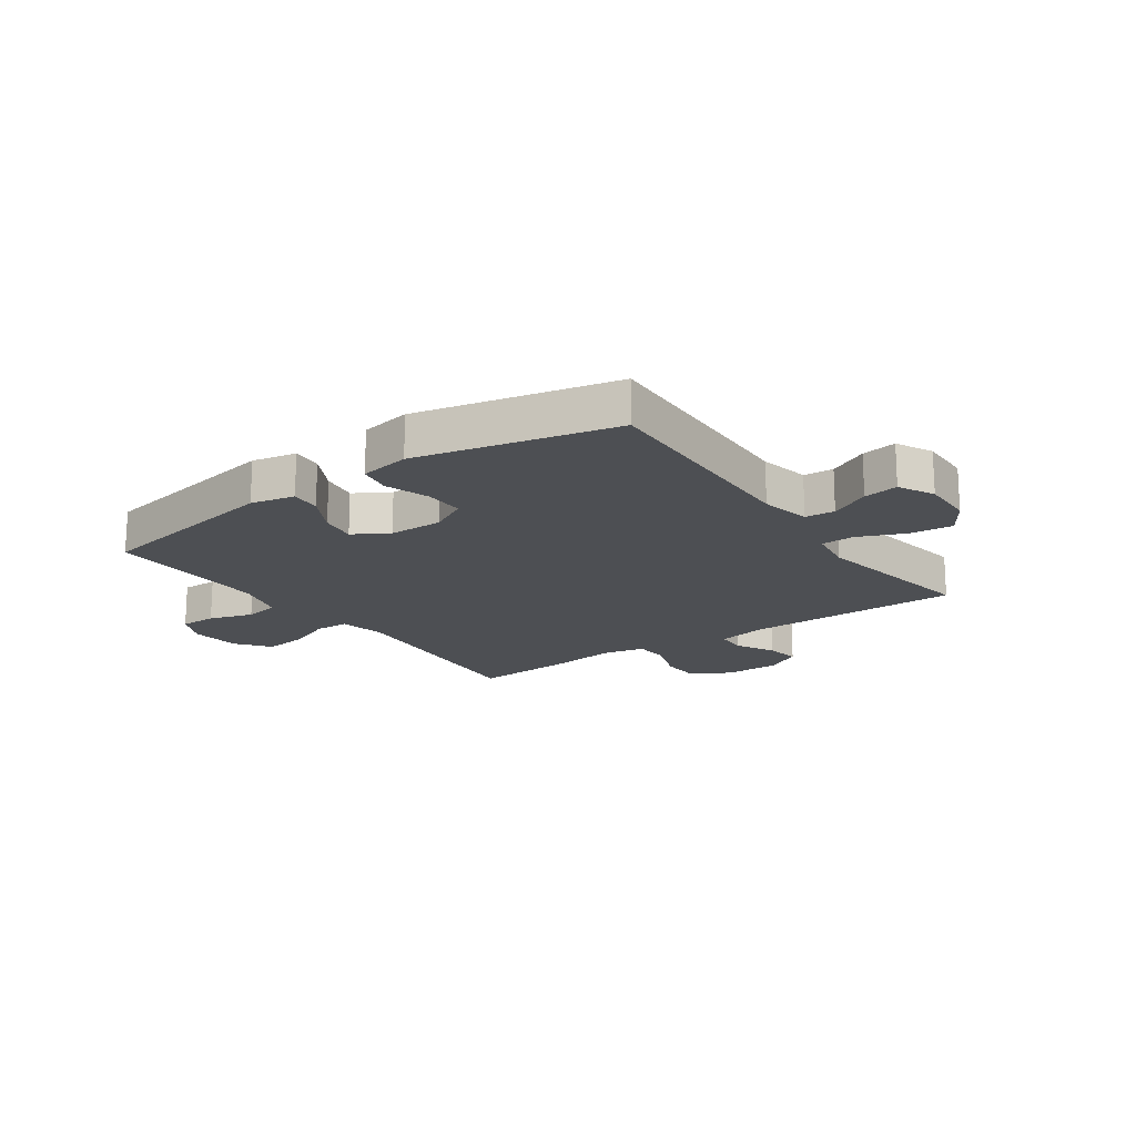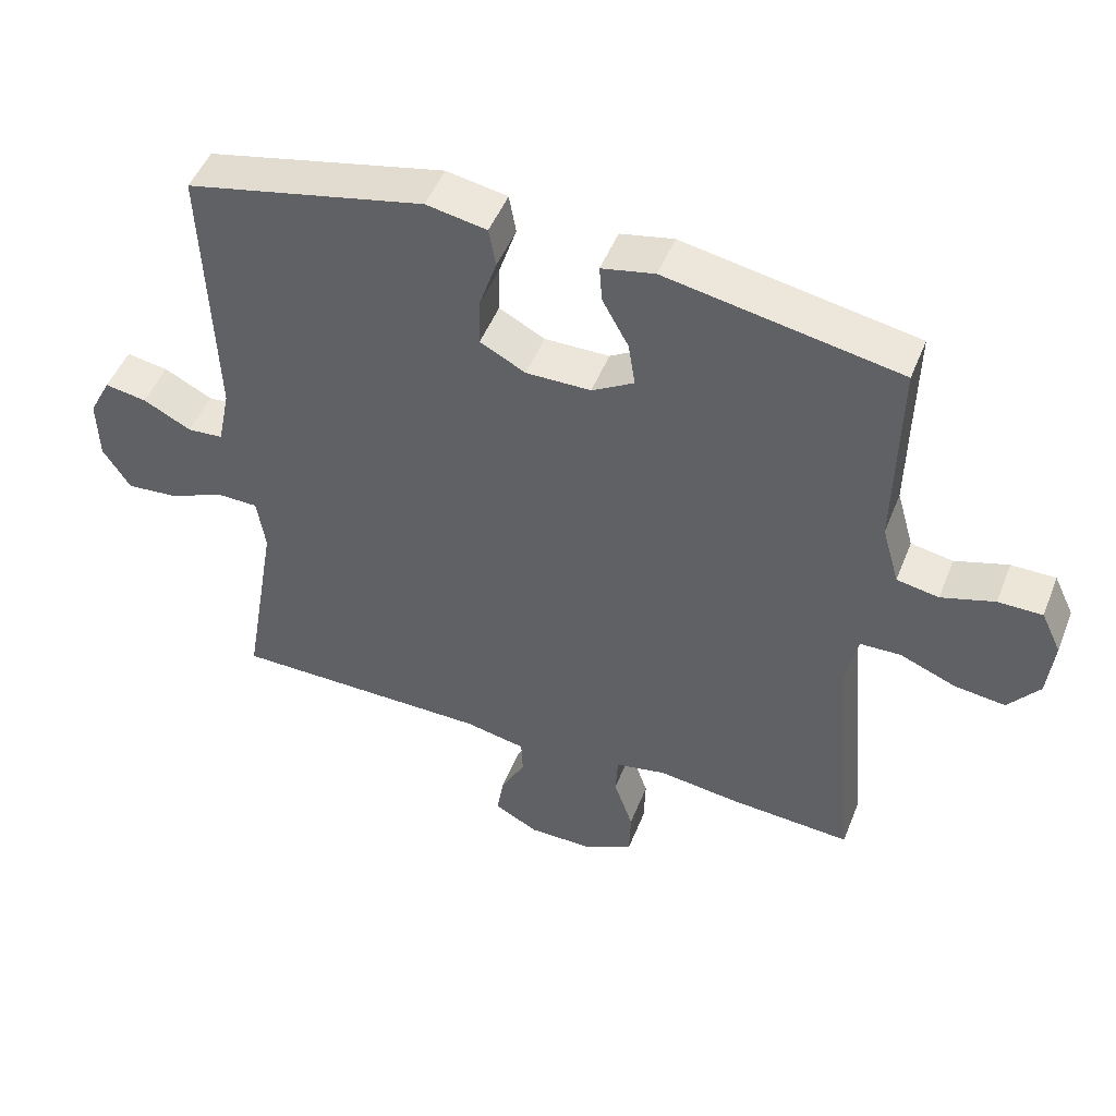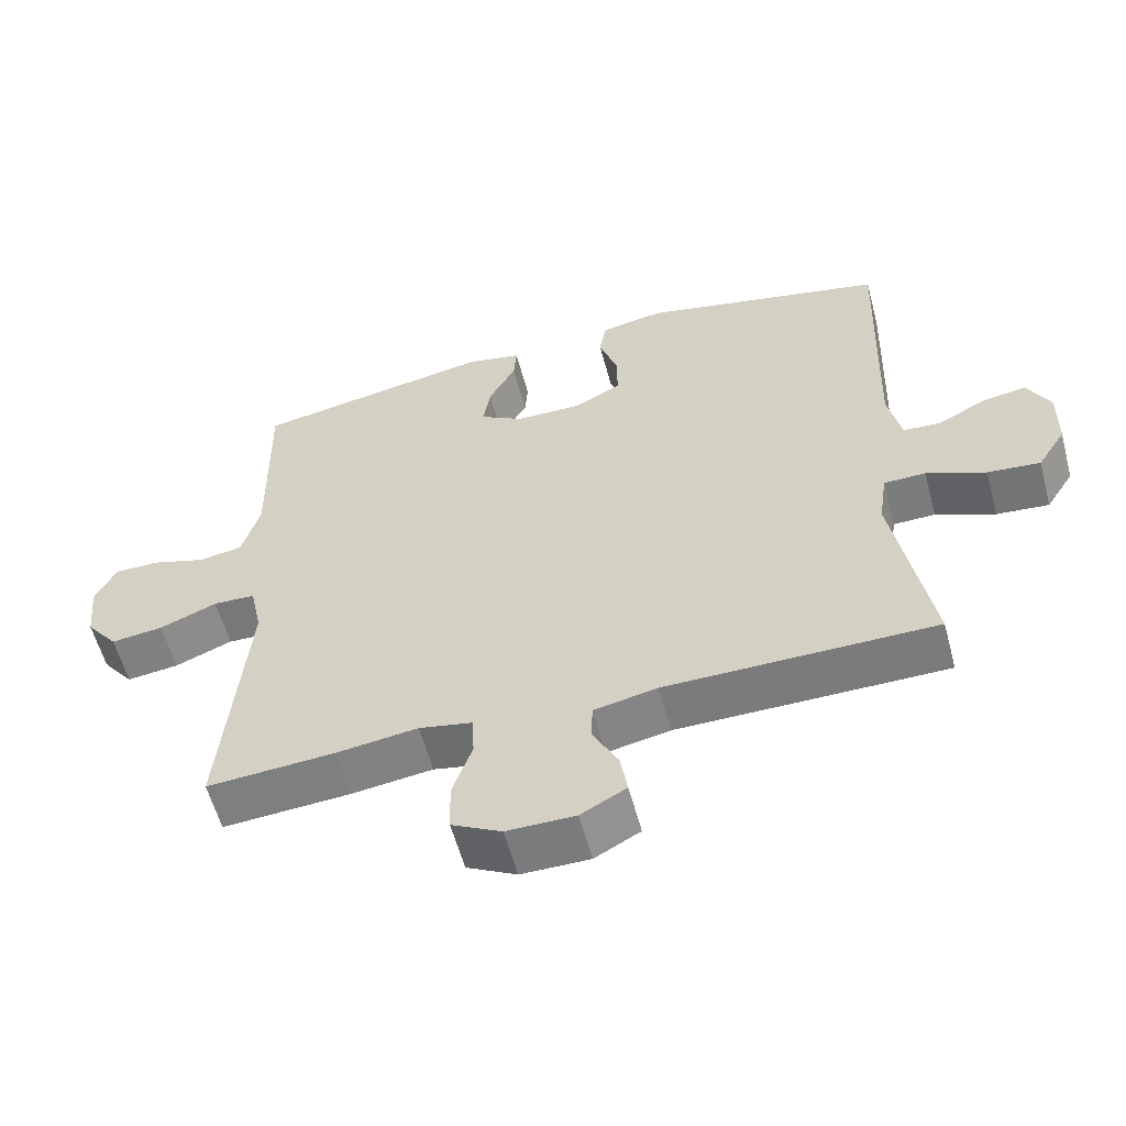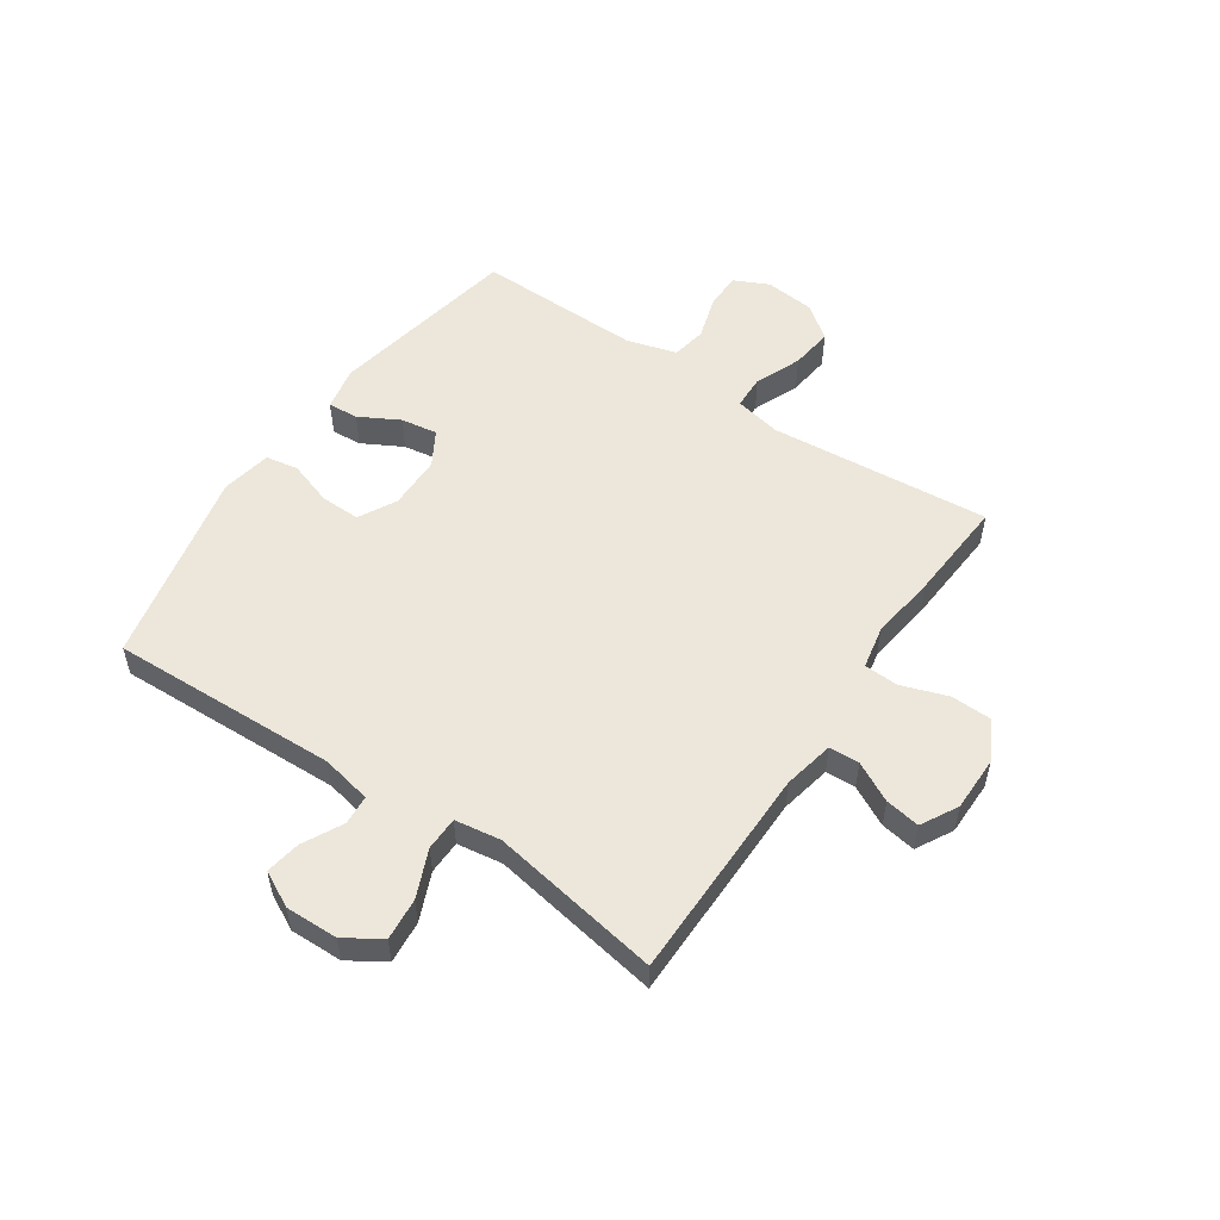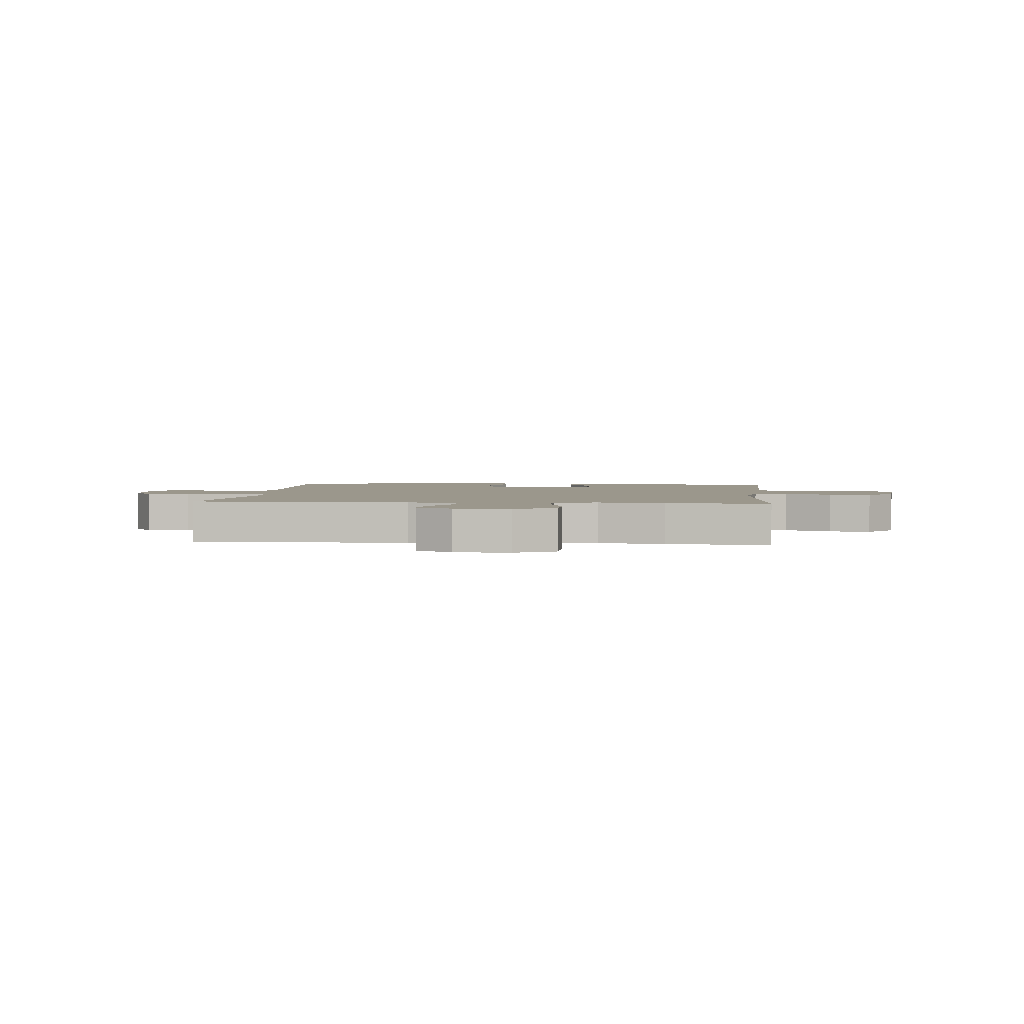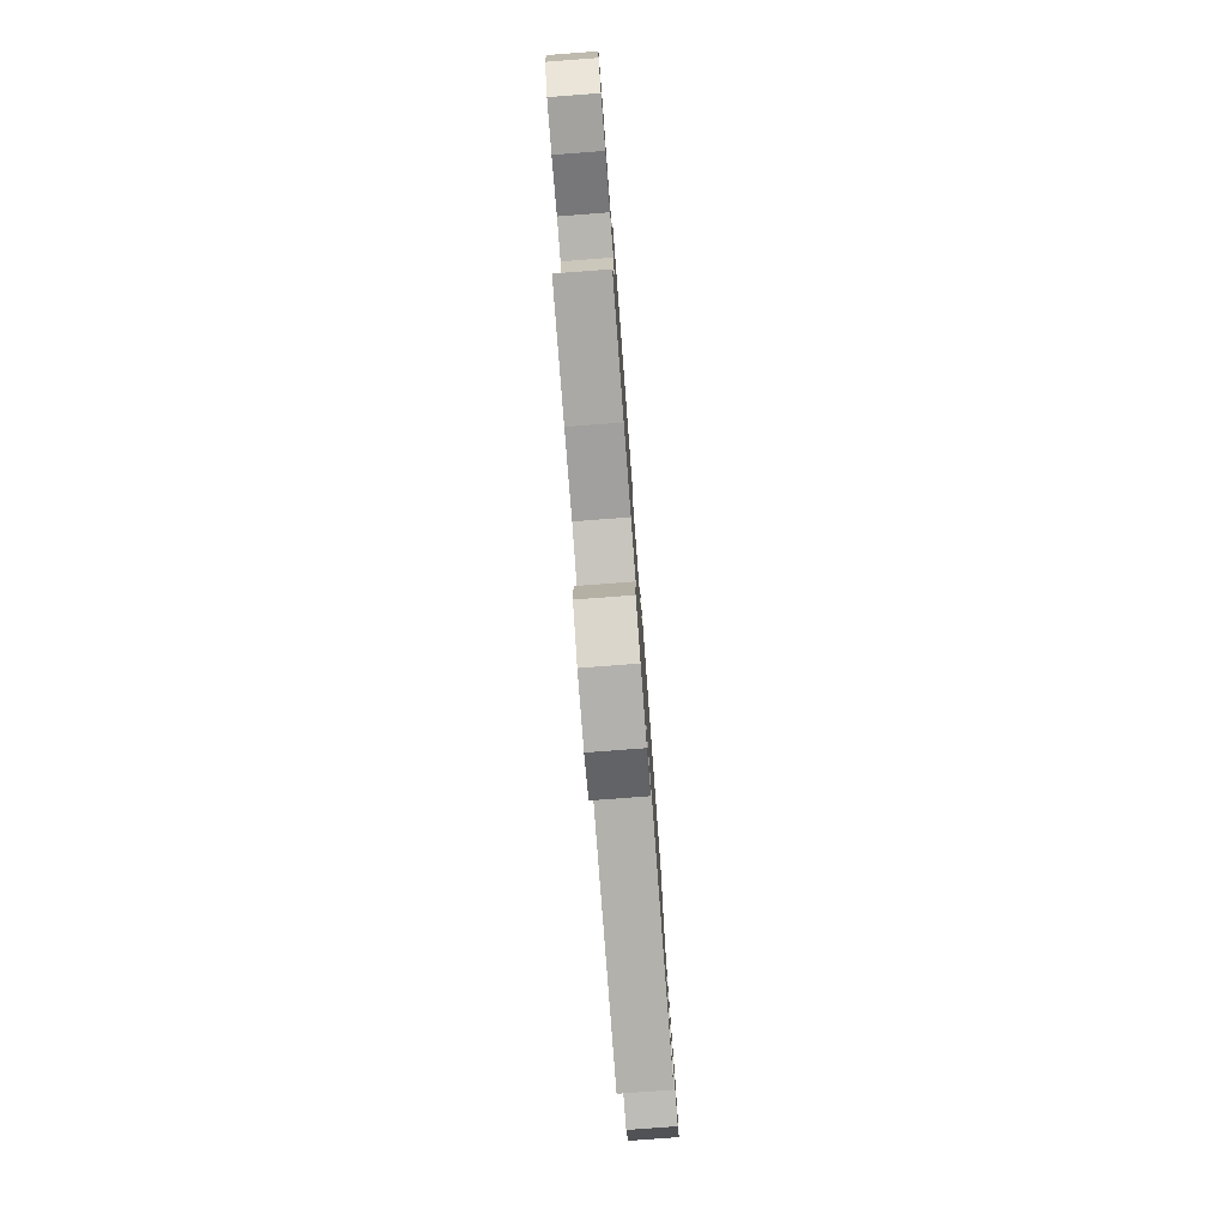
<metadata>
{"format":"obj","ext":"obj","renderer":"f3d","projection":"perspective","resolution":1024,"background":"white","views":[{"elev":-17.6,"azim":35.1,"up":"+Y"},{"elev":49.0,"azim":-158.8,"up":"+Z"},{"elev":-58.3,"azim":15.0,"up":"+Z"},{"elev":53.6,"azim":124.2,"up":"+Y"},{"elev":2.6,"azim":-174.2,"up":"+Y"},{"elev":-79.2,"azim":-85.7,"up":"+Z"}]}
</metadata>
<code>
v -0.5 0.07 -0.5
v -0.466 0.07 -0.113
v -0.483 0.07 -0.032
v -0.542 0.07 -0.03
v -0.623 0.07 -0.063
v -0.697 0.07 -0.072
v -0.742 0.07 -0.014
v -0.751 0.07 0.074
v -0.722 0.07 0.135
v -0.658 0.07 0.135
v -0.581 0.07 0.111
v -0.52 0.07 0.122
v -0.495 0.07 0.21
v -0.497 0.07 0.339
v -0.5 0.07 0.5
v -0.163 0.07 0.562
v -0.086 0.07 0.546
v -0.09 0.07 0.493
v -0.128 0.07 0.423
v -0.138 0.07 0.359
v -0.077 0.07 0.323
v 0.017 0.07 0.322
v 0.083 0.07 0.357
v 0.082 0.07 0.426
v 0.056 0.07 0.504
v 0.066 0.07 0.561
v 0.154 0.07 0.577
v 0.5 0.07 0.5
v 0.486 0.07 0.101
v 0.504 0.07 0.013
v 0.556 0.07 0.009
v 0.626 0.07 0.045
v 0.687 0.07 0.055
v 0.719 0.07 -0.007
v 0.717 0.07 -0.099
v 0.677 0.07 -0.162
v 0.603 0.07 -0.155
v 0.52 0.07 -0.12
v 0.461 0.07 -0.121
v 0.449 0.07 -0.201
v 0.5 0.07 -0.5
v 0.122 0.07 -0.502
v 0.033 0.07 -0.52
v 0.031 0.07 -0.573
v 0.067 0.07 -0.642
v 0.077 0.07 -0.703
v 0.013 0.07 -0.738
v -0.083 0.07 -0.738
v -0.153 0.07 -0.701
v -0.155 0.07 -0.629
v -0.127 0.07 -0.548
v -0.13 0.07 -0.488
v -0.205 0.07 -0.473
v -0.32 0.07 -0.488
v -0.5 0 -0.5
v -0.466 0 -0.113
v -0.483 0 -0.032
v -0.542 0 -0.03
v -0.623 0 -0.063
v -0.697 0 -0.072
v -0.742 0 -0.014
v -0.751 0 0.074
v -0.722 0 0.135
v -0.658 0 0.135
v -0.581 0 0.111
v -0.52 0 0.122
v -0.495 0 0.21
v -0.497 0 0.339
v -0.5 0 0.5
v -0.163 0 0.562
v -0.086 0 0.546
v -0.09 0 0.493
v -0.128 0 0.423
v -0.138 0 0.359
v -0.077 0 0.323
v 0.017 0 0.322
v 0.083 0 0.357
v 0.082 0 0.426
v 0.056 0 0.504
v 0.066 0 0.561
v 0.154 0 0.577
v 0.5 0 0.5
v 0.486 0 0.101
v 0.504 0 0.013
v 0.556 0 0.009
v 0.626 0 0.045
v 0.687 0 0.055
v 0.719 0 -0.007
v 0.717 0 -0.099
v 0.677 0 -0.162
v 0.603 0 -0.155
v 0.52 0 -0.12
v 0.461 0 -0.121
v 0.449 0 -0.201
v 0.5 0 -0.5
v 0.122 0 -0.502
v 0.033 0 -0.52
v 0.031 0 -0.573
v 0.067 0 -0.642
v 0.077 0 -0.703
v 0.013 0 -0.738
v -0.083 0 -0.738
v -0.153 0 -0.701
v -0.155 0 -0.629
v -0.127 0 -0.548
v -0.13 0 -0.488
v -0.205 0 -0.473
v -0.32 0 -0.488
f 53 54 1 2
f 52 53 2 3
f 48 49 50 51
f 48 51 52
f 47 48 52
f 44 45 46 47
f 43 44 47 52
f 42 43 52 3
f 40 41 42 3
f 35 36 37 38
f 35 38 39
f 34 35 39
f 31 32 33 34
f 30 31 34 39
f 29 30 39
f 24 25 26 27
f 23 24 27 28
f 22 23 28 29
f 16 17 18 19
f 14 15 16 19
f 13 14 19 20
f 12 13 20 21
f 8 9 10 11
f 8 11 12
f 7 8 12
f 4 5 6 7
f 3 4 7 12
f 22 29 39 40
f 21 22 40
f 3 12 21 40
f 56 55 108 107
f 57 56 107 106
f 105 104 103 102
f 106 105 102
f 106 102 101
f 101 100 99 98
f 106 101 98 97
f 57 106 97 96
f 57 96 95 94
f 92 91 90 89
f 93 92 89
f 93 89 88
f 88 87 86 85
f 93 88 85 84
f 93 84 83
f 81 80 79 78
f 82 81 78 77
f 83 82 77 76
f 73 72 71 70
f 73 70 69 68
f 74 73 68 67
f 75 74 67 66
f 65 64 63 62
f 66 65 62
f 66 62 61
f 61 60 59 58
f 66 61 58 57
f 94 93 83 76
f 94 76 75
f 94 75 66 57
f 1 55 56 2
f 2 56 57 3
f 3 57 58 4
f 4 58 59 5
f 5 59 60 6
f 6 60 61 7
f 7 61 62 8
f 8 62 63 9
f 9 63 64 10
f 10 64 65 11
f 11 65 66 12
f 12 66 67 13
f 13 67 68 14
f 14 68 69 15
f 15 69 70 16
f 16 70 71 17
f 17 71 72 18
f 18 72 73 19
f 19 73 74 20
f 20 74 75 21
f 21 75 76 22
f 22 76 77 23
f 23 77 78 24
f 24 78 79 25
f 25 79 80 26
f 26 80 81 27
f 27 81 82 28
f 28 82 83 29
f 29 83 84 30
f 30 84 85 31
f 31 85 86 32
f 32 86 87 33
f 33 87 88 34
f 34 88 89 35
f 35 89 90 36
f 36 90 91 37
f 37 91 92 38
f 38 92 93 39
f 39 93 94 40
f 40 94 95 41
f 41 95 96 42
f 42 96 97 43
f 43 97 98 44
f 44 98 99 45
f 45 99 100 46
f 46 100 101 47
f 47 101 102 48
f 48 102 103 49
f 49 103 104 50
f 50 104 105 51
f 51 105 106 52
f 52 106 107 53
f 53 107 108 54
f 54 108 55 1

</code>
